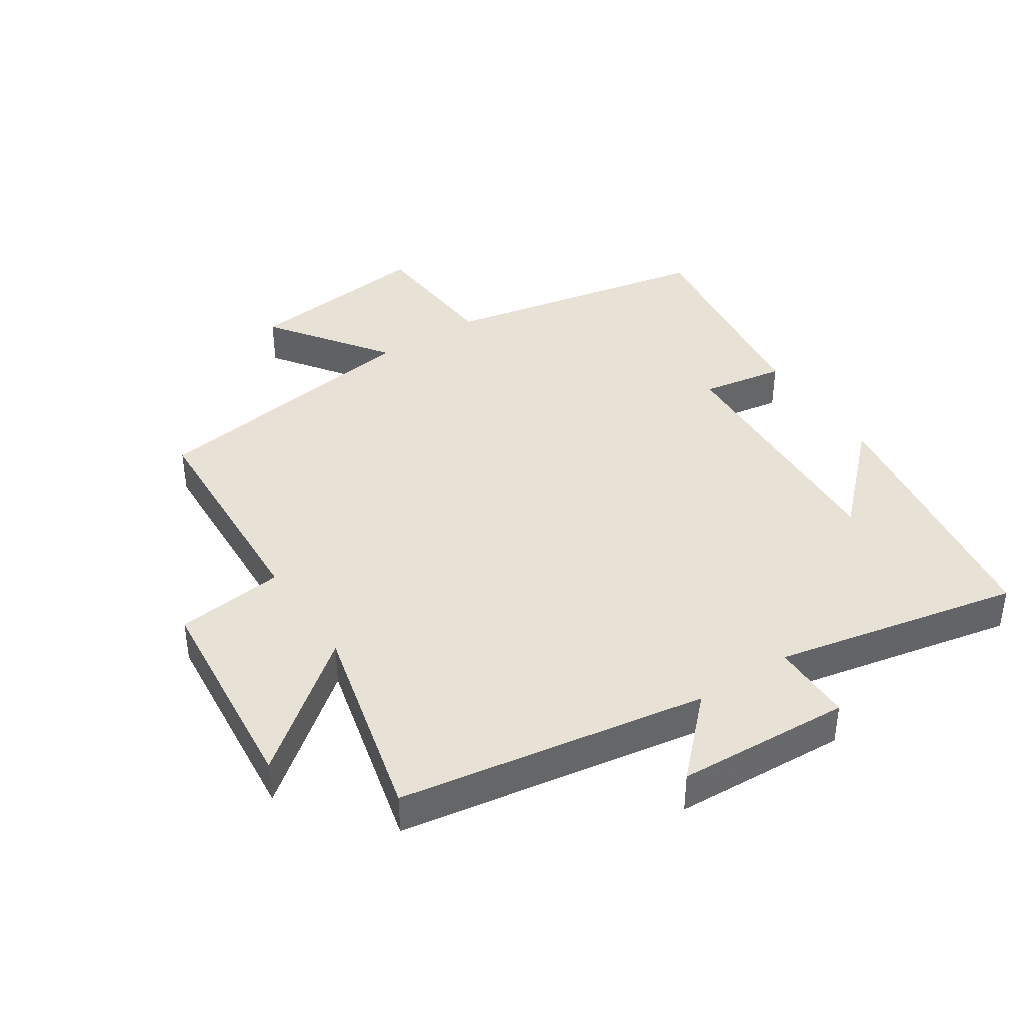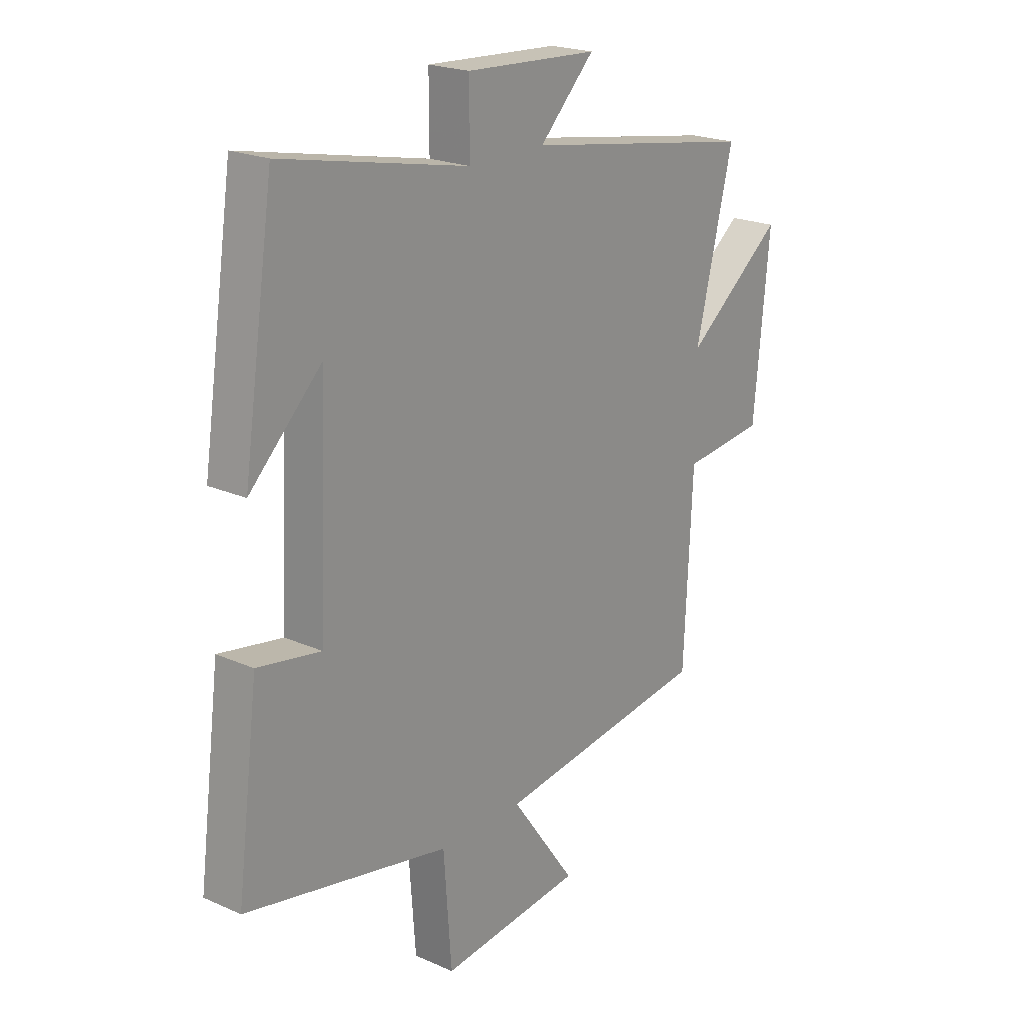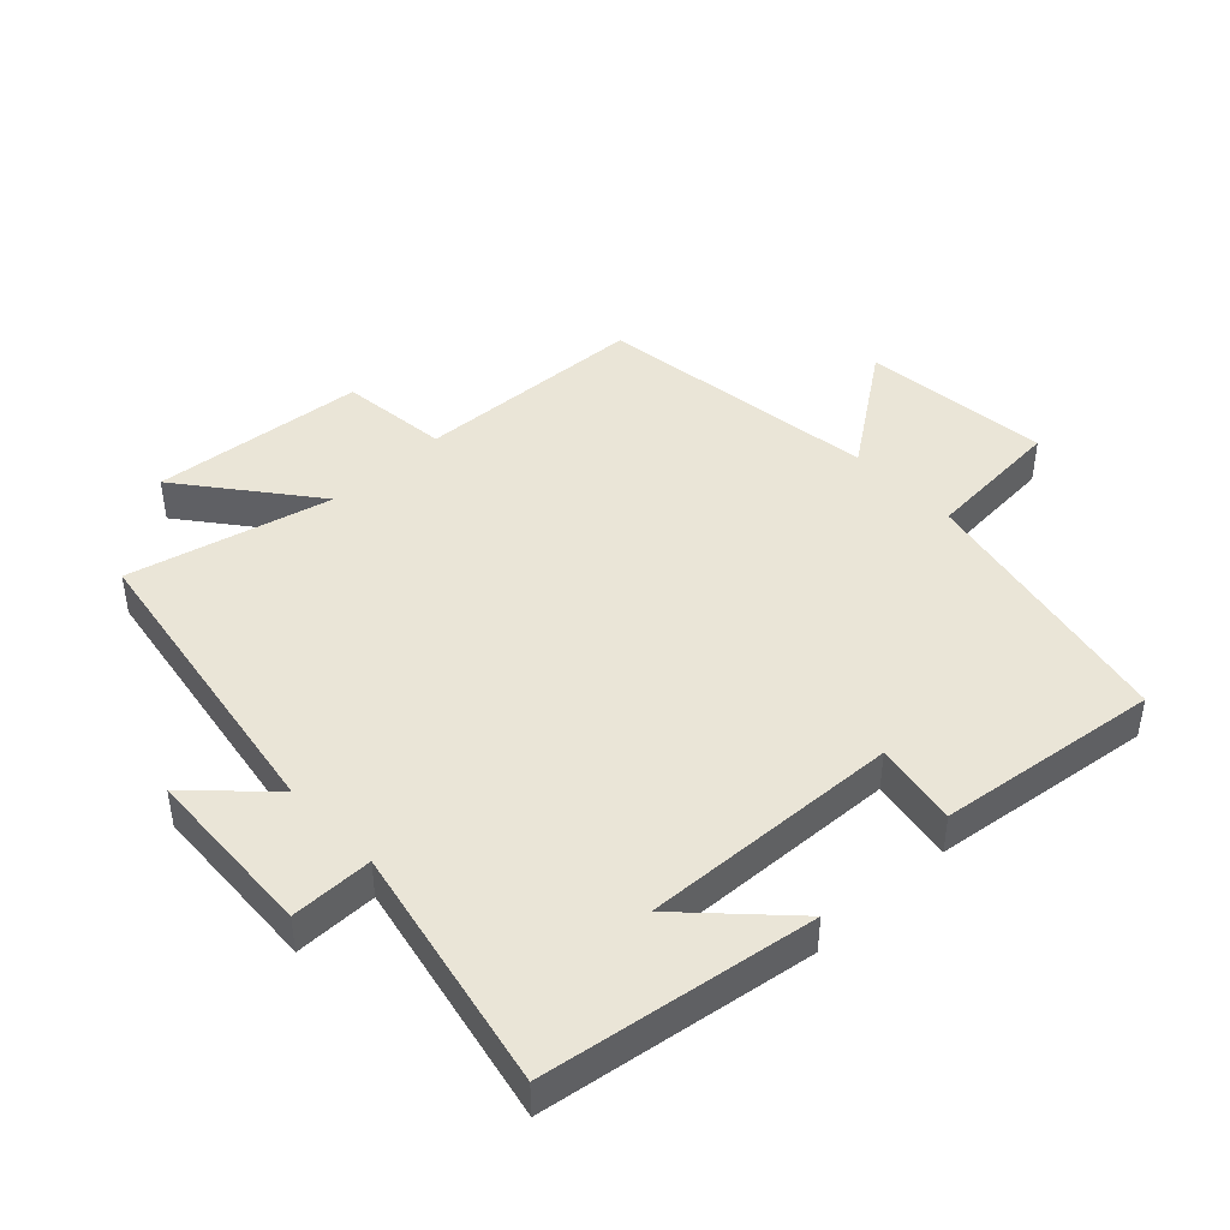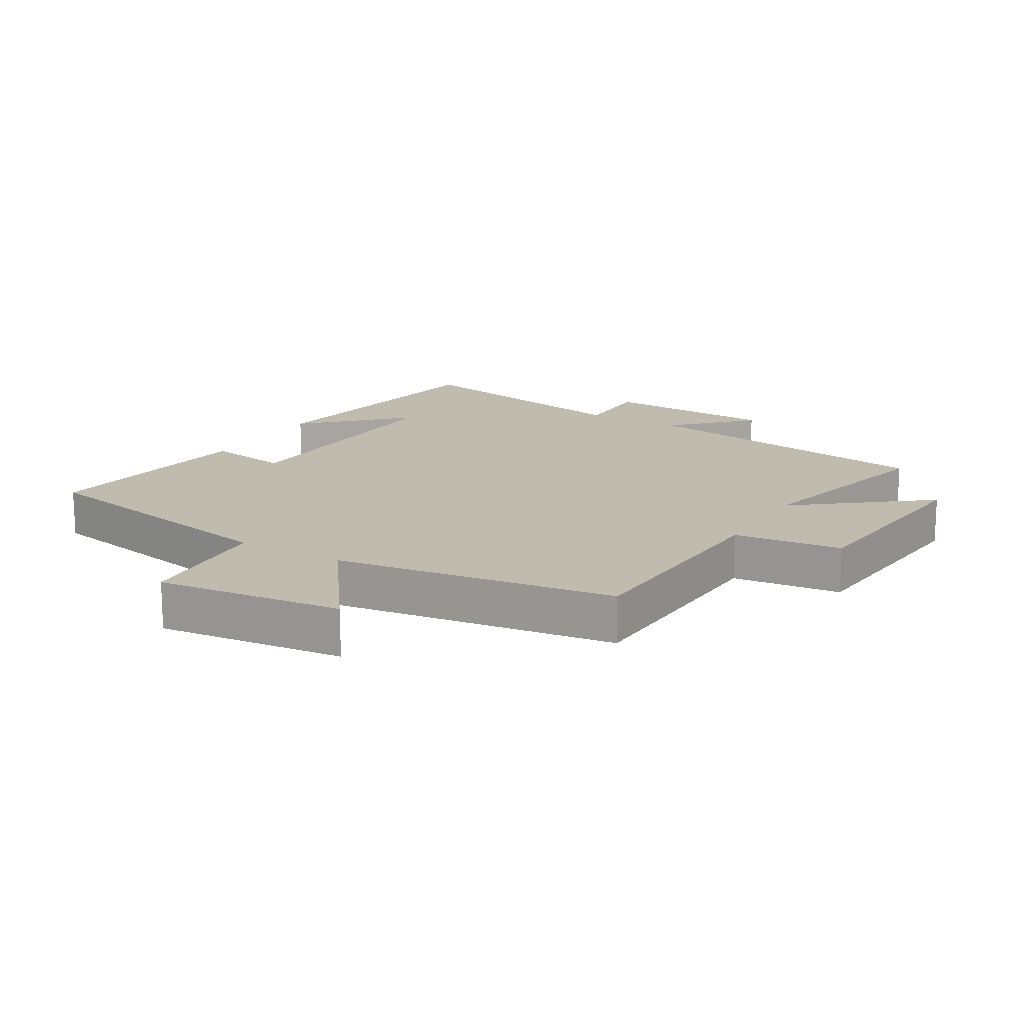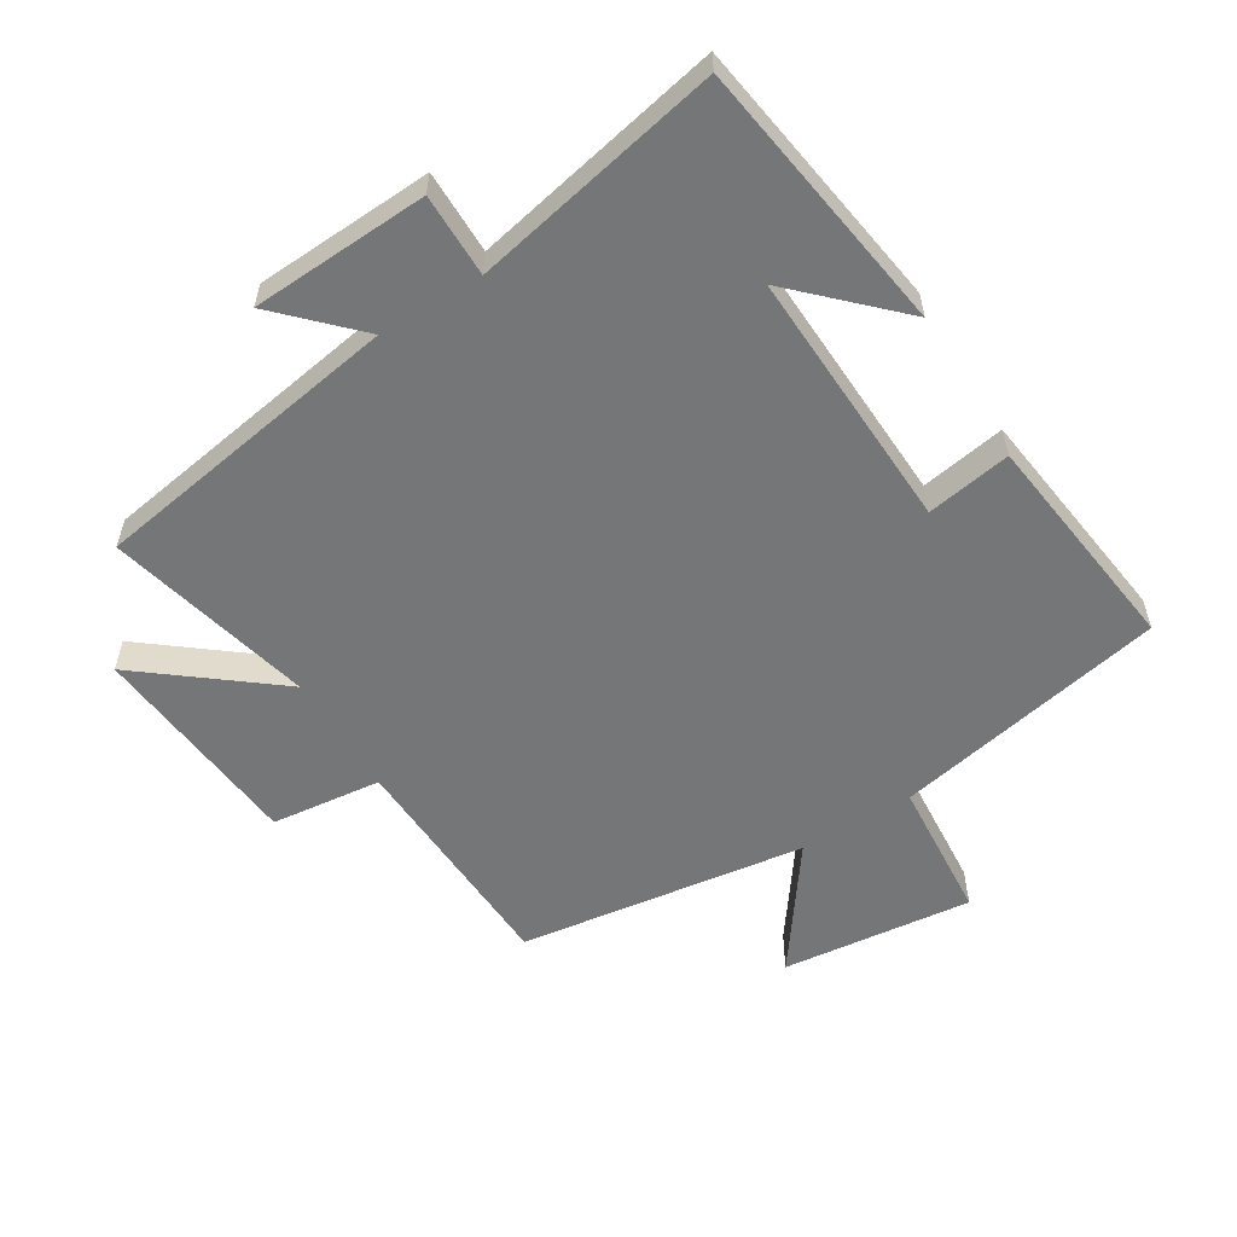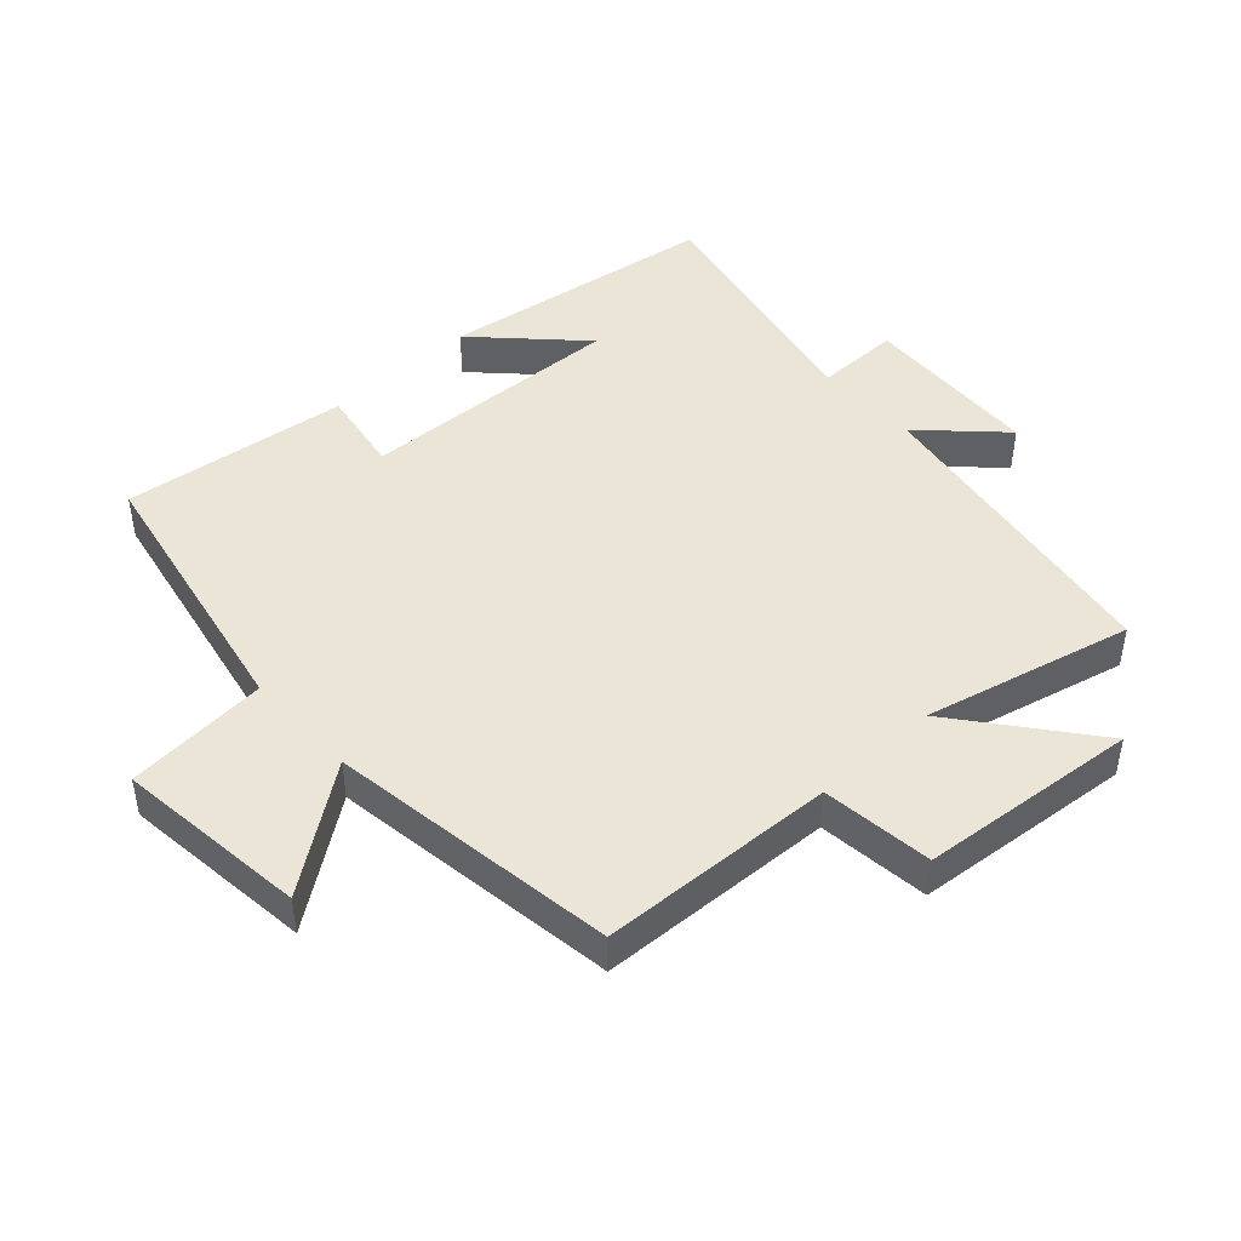
<metadata>
{"format":"obj","ext":"obj","renderer":"f3d","projection":"perspective","resolution":1024,"background":"white","views":[{"elev":40.4,"azim":-33.4,"up":"+Y"},{"elev":21.3,"azim":128.3,"up":"+Z"},{"elev":44.3,"azim":46.5,"up":"+Y"},{"elev":16.2,"azim":-149.5,"up":"+Y"},{"elev":-56.8,"azim":31.5,"up":"+Y"},{"elev":45.9,"azim":-132.7,"up":"+Y"}]}
</metadata>
<code>
v -0.577 0.07 0.422
v -0.101 0.07 0.5
v -0.213 0.07 0.613
v 0.057 0.07 0.627
v 0.057 0.07 0.5
v 0.437 0.07 0.579
v 0.5 0.07 0.16
v 0.353 0.07 0.304
v 0.371 0.07 -0.096
v 0.5 0.07 -0.074
v 0.544 0.07 -0.416
v 0.128 0.07 -0.5
v 0.112 0.07 -0.715
v -0.178 0.07 -0.683
v -0.046 0.07 -0.5
v -0.483 0.07 -0.439
v -0.5 0.07 -0.083
v -0.668 0.07 -0.064
v -0.7 0.07 0.266
v -0.5 0.07 0.109
v -0.577 0 0.422
v -0.101 0 0.5
v -0.213 0 0.613
v 0.057 0 0.627
v 0.057 0 0.5
v 0.437 0 0.579
v 0.5 0 0.16
v 0.353 0 0.304
v 0.371 0 -0.096
v 0.5 0 -0.074
v 0.544 0 -0.416
v 0.128 0 -0.5
v 0.112 0 -0.715
v -0.178 0 -0.683
v -0.046 0 -0.5
v -0.483 0 -0.439
v -0.5 0 -0.083
v -0.668 0 -0.064
v -0.7 0 0.266
v -0.5 0 0.109
f 17 18 19 20
f 15 16 17 20
f 15 20 1 2
f 12 13 14 15
f 12 15 2
f 9 10 11 12
f 8 9 12 2
f 6 7 8
f 5 6 8
f 5 8 2 3
f 3 4 5
f 40 39 38 37
f 40 37 36 35
f 22 21 40 35
f 35 34 33 32
f 22 35 32
f 32 31 30 29
f 22 32 29 28
f 28 27 26
f 28 26 25
f 23 22 28 25
f 25 24 23
f 1 21 22 2
f 2 22 23 3
f 3 23 24 4
f 4 24 25 5
f 5 25 26 6
f 6 26 27 7
f 7 27 28 8
f 8 28 29 9
f 9 29 30 10
f 10 30 31 11
f 11 31 32 12
f 12 32 33 13
f 13 33 34 14
f 14 34 35 15
f 15 35 36 16
f 16 36 37 17
f 17 37 38 18
f 18 38 39 19
f 19 39 40 20
f 20 40 21 1

</code>
